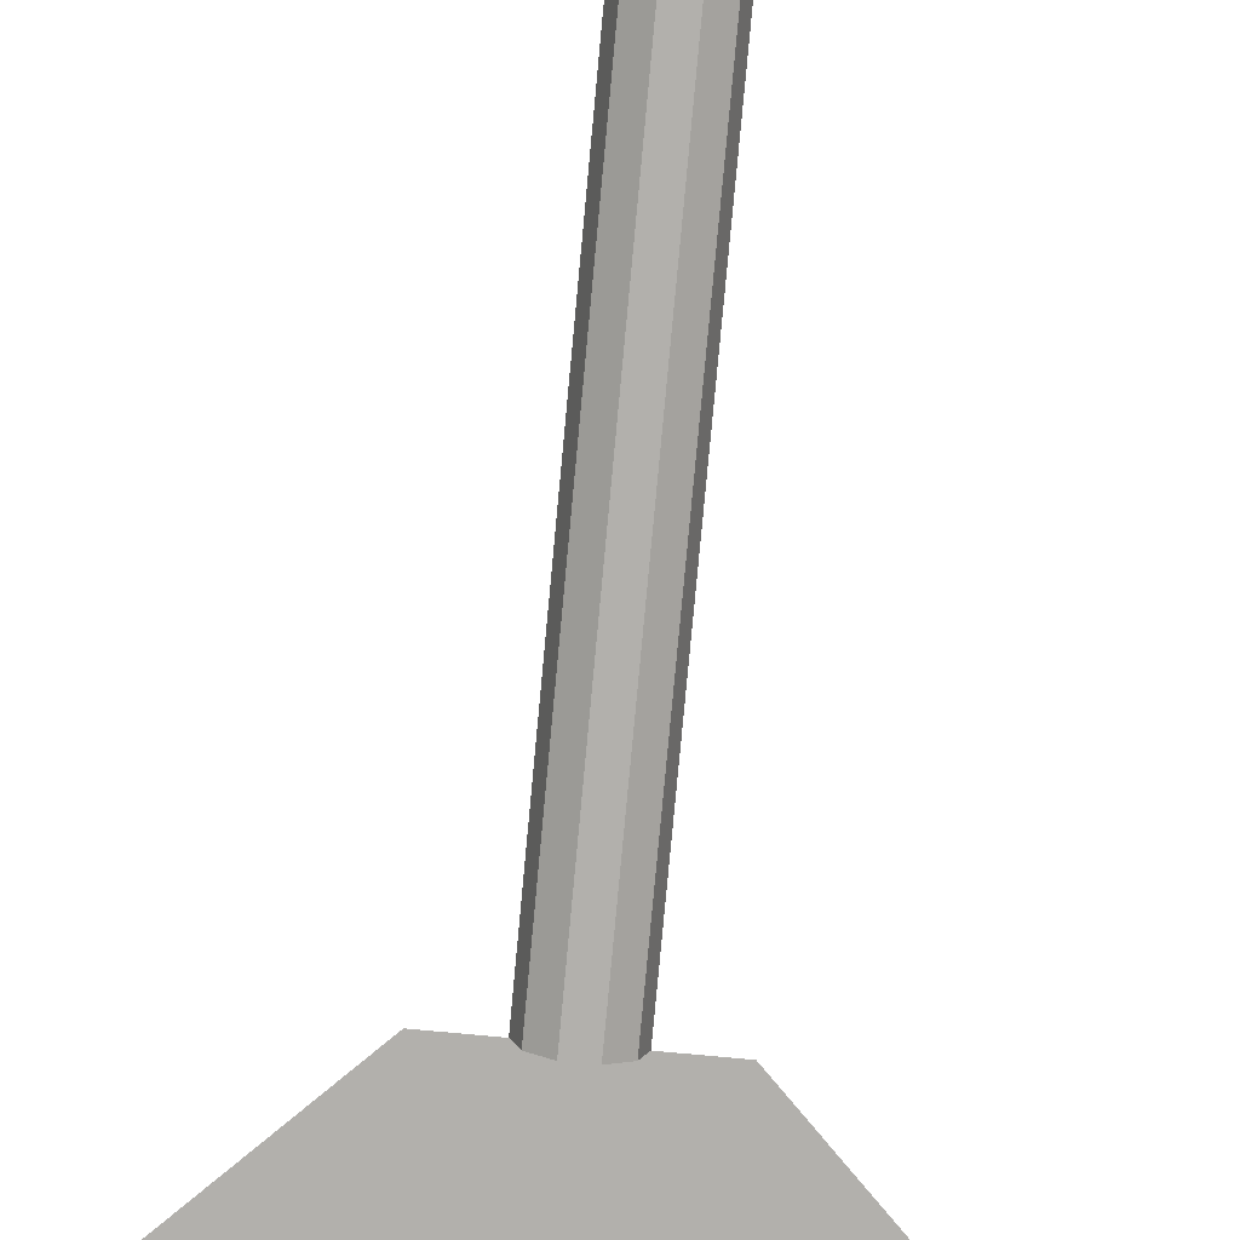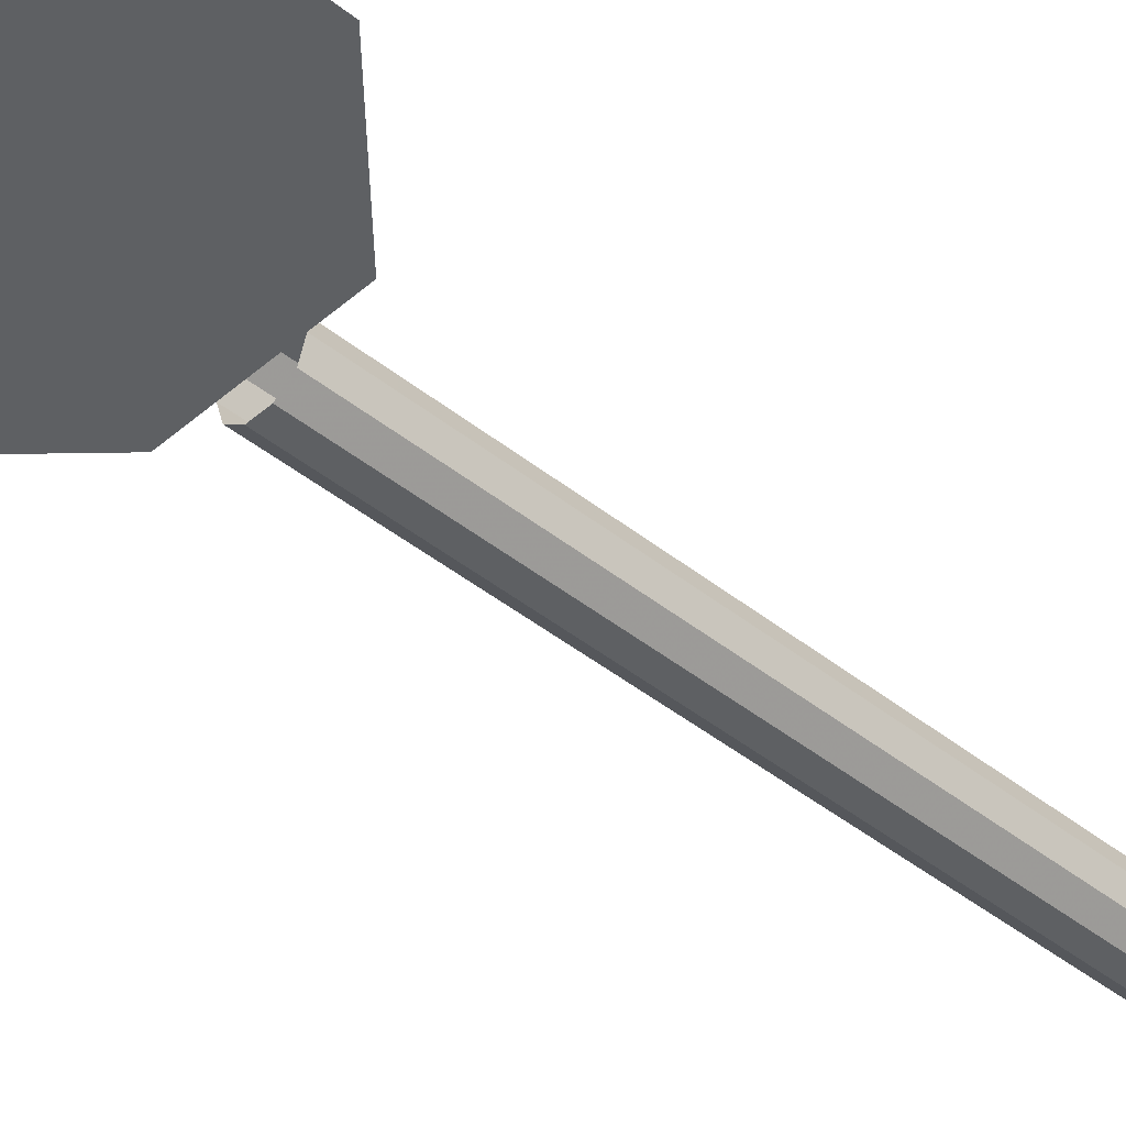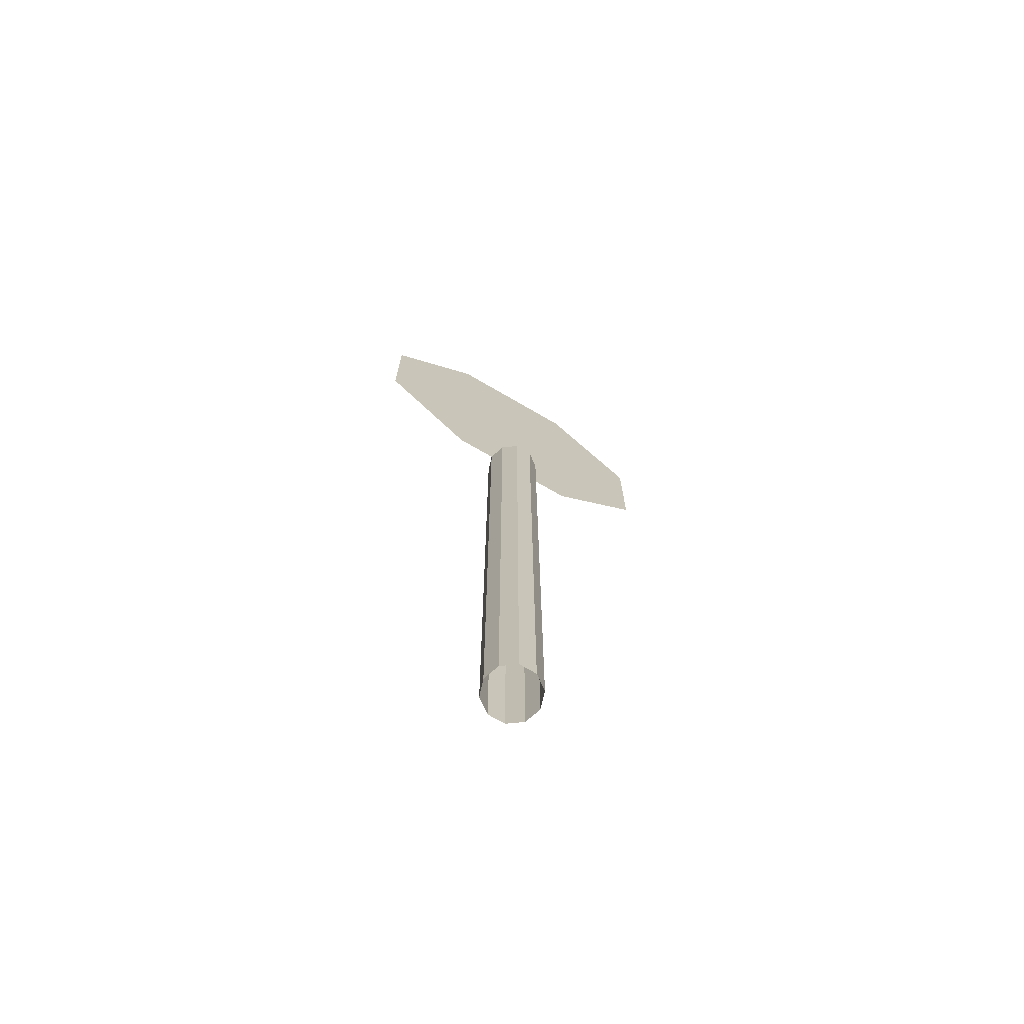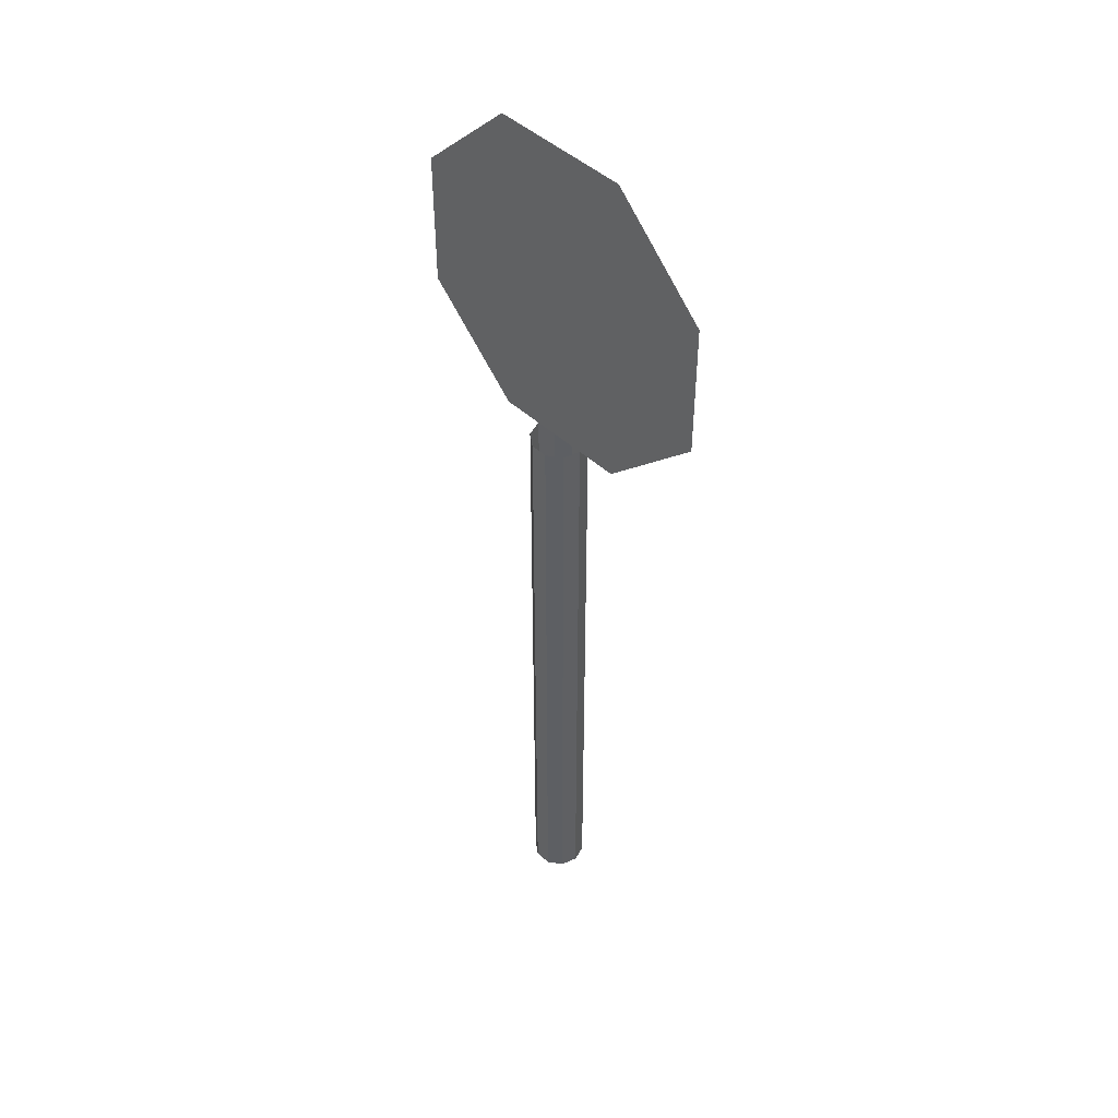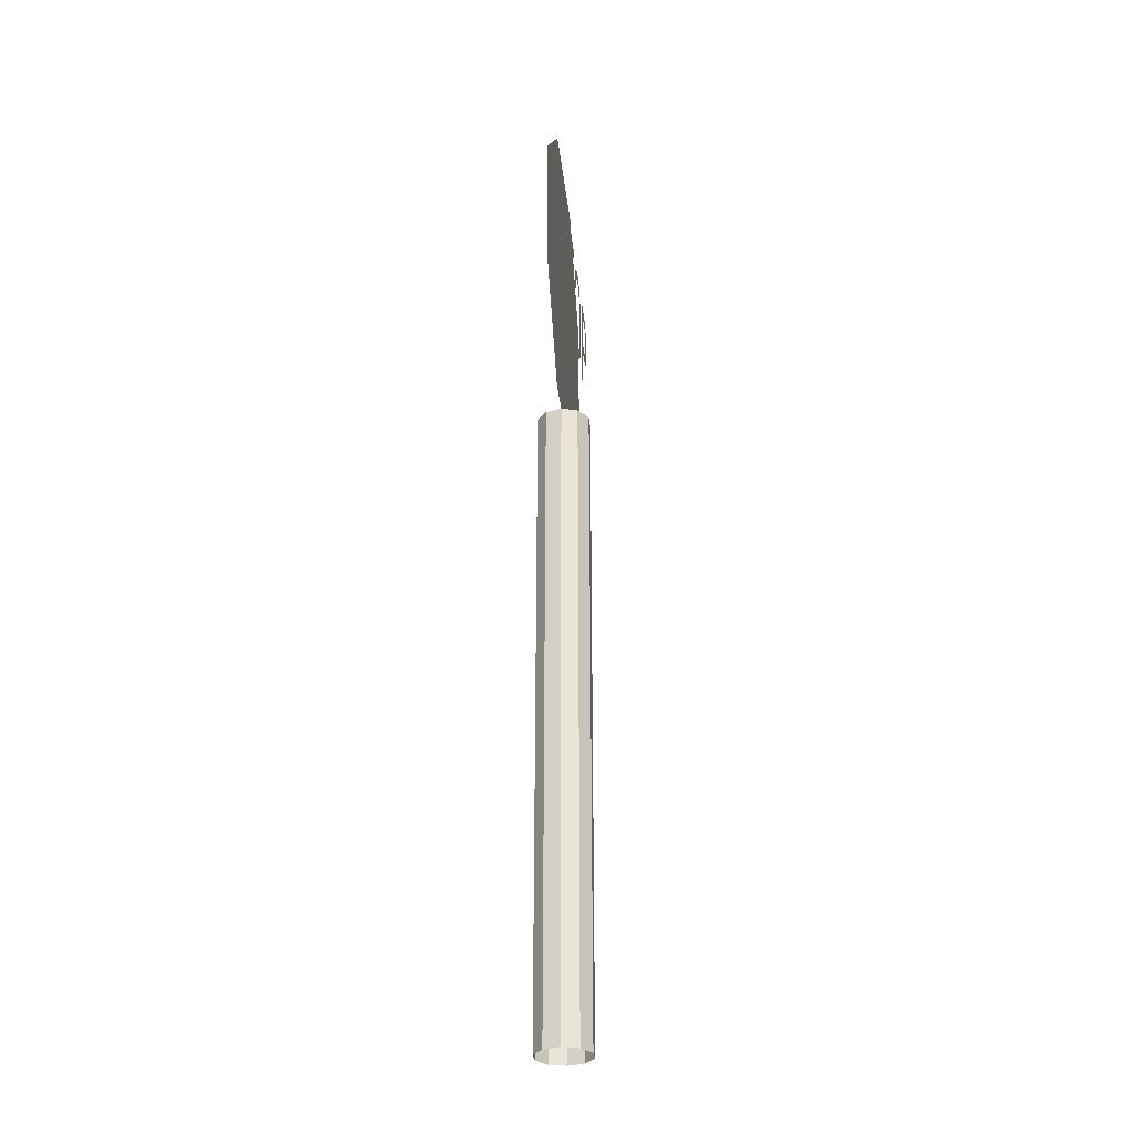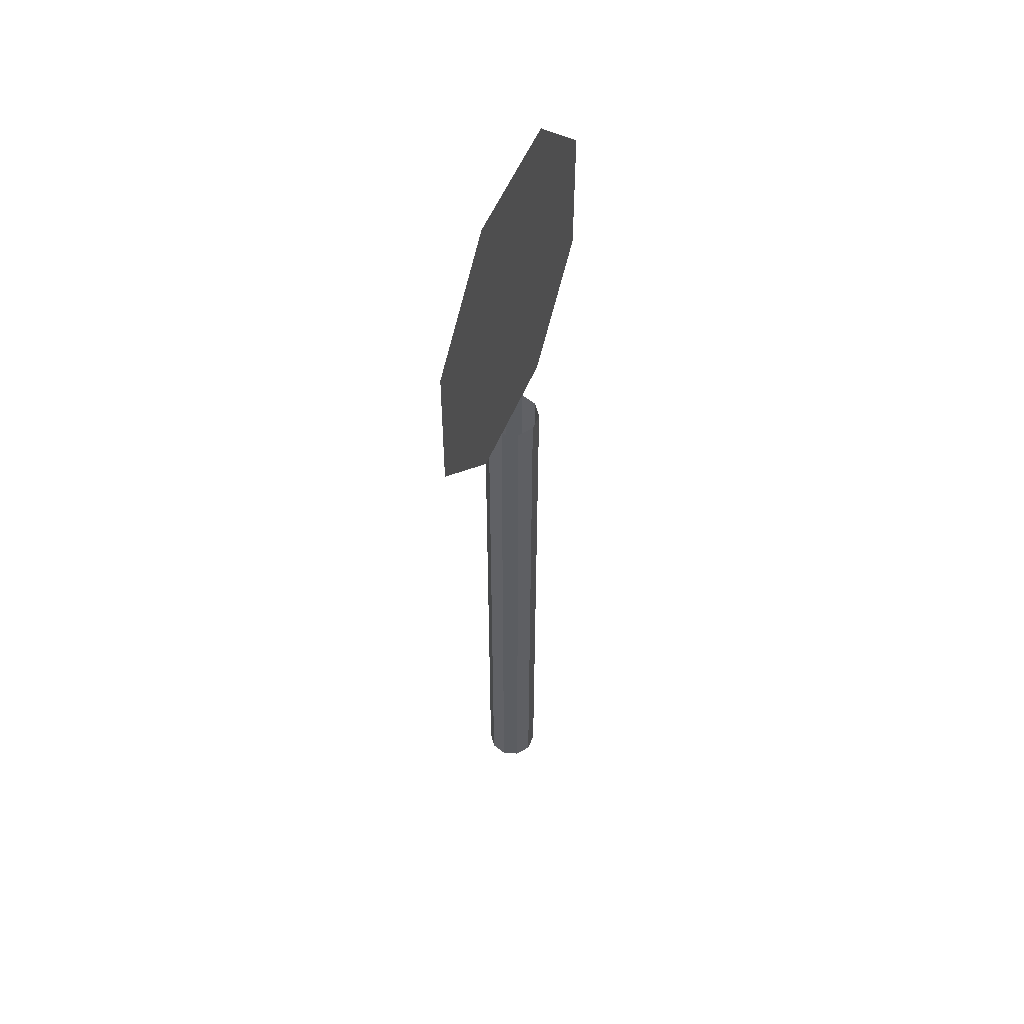
<metadata>
{"format":"obj","ext":"obj","renderer":"f3d","projection":"perspective","resolution":1024,"background":"white","views":[{"elev":-78.8,"azim":-5.3,"up":"+Z"},{"elev":-42.4,"azim":-133.9,"up":"+Z"},{"elev":-72.1,"azim":149.8,"up":"+Y"},{"elev":47.2,"azim":-134.3,"up":"+Y"},{"elev":-30.5,"azim":-84.1,"up":"+Y"},{"elev":53.9,"azim":112.3,"up":"+Y"}]}
</metadata>
<code>
v 0.1162 0.6612 0.05032
v 0.025 0.7523 0.05034
v 0.025 0.8838 0.05036
v 0.1162 0.975 0.05038
v 0.2477 0.975 0.05038
v 0.3388 0.8838 0.05036
v 0.3388 0.7523 0.05034
v 0.2477 0.6612 0.05032
v 0.07037 0.8663 0.06096
v 0.06483 0.8446 0.06096
v 0.07037 0.8264 0.06095
v 0.0738 0.8464 0.06096
v 0.07629 0.8372 0.06096
v 0.07943 0.8206 0.06095
v 0.08192 0.8335 0.06096
v 0.09346 0.8158 0.06095
v 0.1015 0.8268 0.06095
v 0.1049 0.8092 0.06095
v 0.1081 0.7977 0.06095
v 0.1125 0.818 0.06095
v 0.07772 0.8734 0.06096
v 0.07943 0.8611 0.06096
v 0.0884 0.8761 0.06096
v 0.08945 0.8643 0.06096
v 0.1006 0.8598 0.06096
v 0.1026 0.8726 0.06096
v 0.1064 0.8436 0.06096
v 0.1105 0.8641 0.06096
v 0.1151 0.8436 0.06096
v 0.06951 0.7785 0.06094
v 0.06254 0.8044 0.06095
v 0.06378 0.7907 0.06095
v 0.07123 0.8044 0.06095
v 0.07294 0.7927 0.06095
v 0.07619 0.772 0.06094
v 0.07734 0.7855 0.06095
v 0.09012 0.7805 0.06094
v 0.09022 0.7687 0.06094
v 0.1016 0.7835 0.06095
v 0.108 0.775 0.06094
v 0.1145 0.7845 0.06095
v 0.117 0.7996 0.06095
v 0.1553 0.7714 0.06094
v 0.146 0.8612 0.06096
v 0.146 0.7714 0.06094
v 0.1229 0.8734 0.06096
v 0.1229 0.8612 0.06096
v 0.1553 0.8612 0.06096
v 0.1785 0.8612 0.06096
v 0.1785 0.8734 0.06096
v 0.1852 0.84 0.06096
v 0.1835 0.8224 0.06095
v 0.1852 0.8047 0.06095
v 0.1906 0.7872 0.06095
v 0.1906 0.8575 0.06096
v 0.1931 0.8224 0.06095
v 0.1947 0.8058 0.06095
v 0.1994 0.7926 0.06095
v 0.2009 0.774 0.06094
v 0.2069 0.7839 0.06095
v 0.2169 0.7687 0.06094
v 0.2169 0.7809 0.06095
v 0.2269 0.7839 0.06095
v 0.2329 0.774 0.06094
v 0.2344 0.7926 0.06095
v 0.2391 0.8058 0.06095
v 0.2432 0.7872 0.06095
v 0.2408 0.8224 0.06095
v 0.1947 0.8389 0.06096
v 0.1994 0.8521 0.06096
v 0.2009 0.8707 0.06096
v 0.2069 0.8608 0.06096
v 0.2169 0.8639 0.06096
v 0.2169 0.8761 0.06096
v 0.2269 0.8608 0.06096
v 0.2329 0.8707 0.06096
v 0.2344 0.8521 0.06096
v 0.2391 0.8389 0.06096
v 0.2432 0.8575 0.06096
v 0.2487 0.8047 0.06095
v 0.2487 0.84 0.06096
v 0.2503 0.8224 0.06095
v 0.2715 0.7714 0.06094
v 0.2623 0.8734 0.06096
v 0.2623 0.7714 0.06094
v 0.2715 0.8145 0.06095
v 0.2715 0.8263 0.06095
v 0.2715 0.8616 0.06096
v 0.2903 0.8616 0.06096
v 0.2931 0.8734 0.06096
v 0.3 0.858 0.06096
v 0.308 0.8652 0.06096
v 0.3039 0.8446 0.06096
v 0.2899 0.8263 0.06096
v 0.2931 0.8145 0.06095
v 0.3 0.8302 0.06096
v 0.3025 0.8172 0.06095
v 0.3088 0.8243 0.06095
v 0.3134 0.8447 0.06096
v 0.1554 0.025 0.05021
v 0.1605 0.025 0.06579
v 0.1554 0.6612 0.05032
v 0.1605 0.6612 0.0659
v 0.1737 0.025 0.07542
v 0.1737 0.6612 0.07553
v 0.1901 0.025 0.07542
v 0.1901 0.6612 0.07553
v 0.2034 0.025 0.06579
v 0.2034 0.6612 0.0659
v 0.2084 0.025 0.05021
v 0.2084 0.6612 0.05032
v 0.2034 0.02501 0.03463
v 0.2034 0.6612 0.03474
v 0.1901 0.02501 0.025
v 0.1901 0.6612 0.02511
v 0.1737 0.02501 0.025
v 0.1737 0.6612 0.02511
v 0.1605 0.02501 0.03463
v 0.1605 0.6612 0.03474
f 1 2 3
f 1 3 4
f 1 4 5
f 1 5 6
f 1 6 7
f 1 7 8
f 9 10 11
f 12 9 11
f 13 12 11
f 14 13 11
f 15 13 14
f 16 15 14
f 17 15 16
f 18 17 16
f 19 17 18
f 20 17 19
f 21 9 12
f 22 21 12
f 23 21 22
f 24 23 22
f 25 23 24
f 26 23 25
f 27 26 25
f 28 26 27
f 29 28 27
f 30 31 32
f 33 31 30
f 34 33 30
f 35 34 30
f 36 34 35
f 37 36 35
f 38 37 35
f 39 37 38
f 40 39 38
f 19 39 40
f 20 19 40
f 41 20 40
f 42 20 41
f 43 44 45
f 44 46 47
f 48 46 44
f 48 44 43
f 49 46 48
f 50 46 49
f 51 52 53
f 54 51 53
f 55 51 54
f 56 55 54
f 57 56 54
f 58 57 54
f 59 58 54
f 60 58 59
f 61 60 59
f 62 60 61
f 63 62 61
f 64 63 61
f 65 63 64
f 66 65 64
f 67 68 66
f 67 66 64
f 69 55 56
f 70 55 69
f 71 55 70
f 72 71 70
f 73 71 72
f 74 71 73
f 75 74 73
f 76 74 75
f 77 76 75
f 78 76 77
f 79 76 78
f 79 78 68
f 79 68 67
f 80 79 67
f 81 79 80
f 82 81 80
f 83 84 85
f 86 84 83
f 87 84 86
f 88 84 87
f 89 84 88
f 90 84 89
f 91 90 89
f 92 90 91
f 92 91 93
f 94 87 86
f 95 94 86
f 96 94 95
f 97 96 95
f 93 96 97
f 92 93 97
f 98 92 97
f 99 92 98
f 100 101 102
f 101 103 102
f 101 104 103
f 104 105 103
f 104 106 105
f 106 107 105
f 106 108 107
f 108 109 107
f 108 110 109
f 110 111 109
f 110 112 111
f 112 113 111
f 112 114 113
f 114 115 113
f 114 116 115
f 116 117 115
f 116 118 117
f 118 119 117
f 118 100 119
f 100 102 119

</code>
